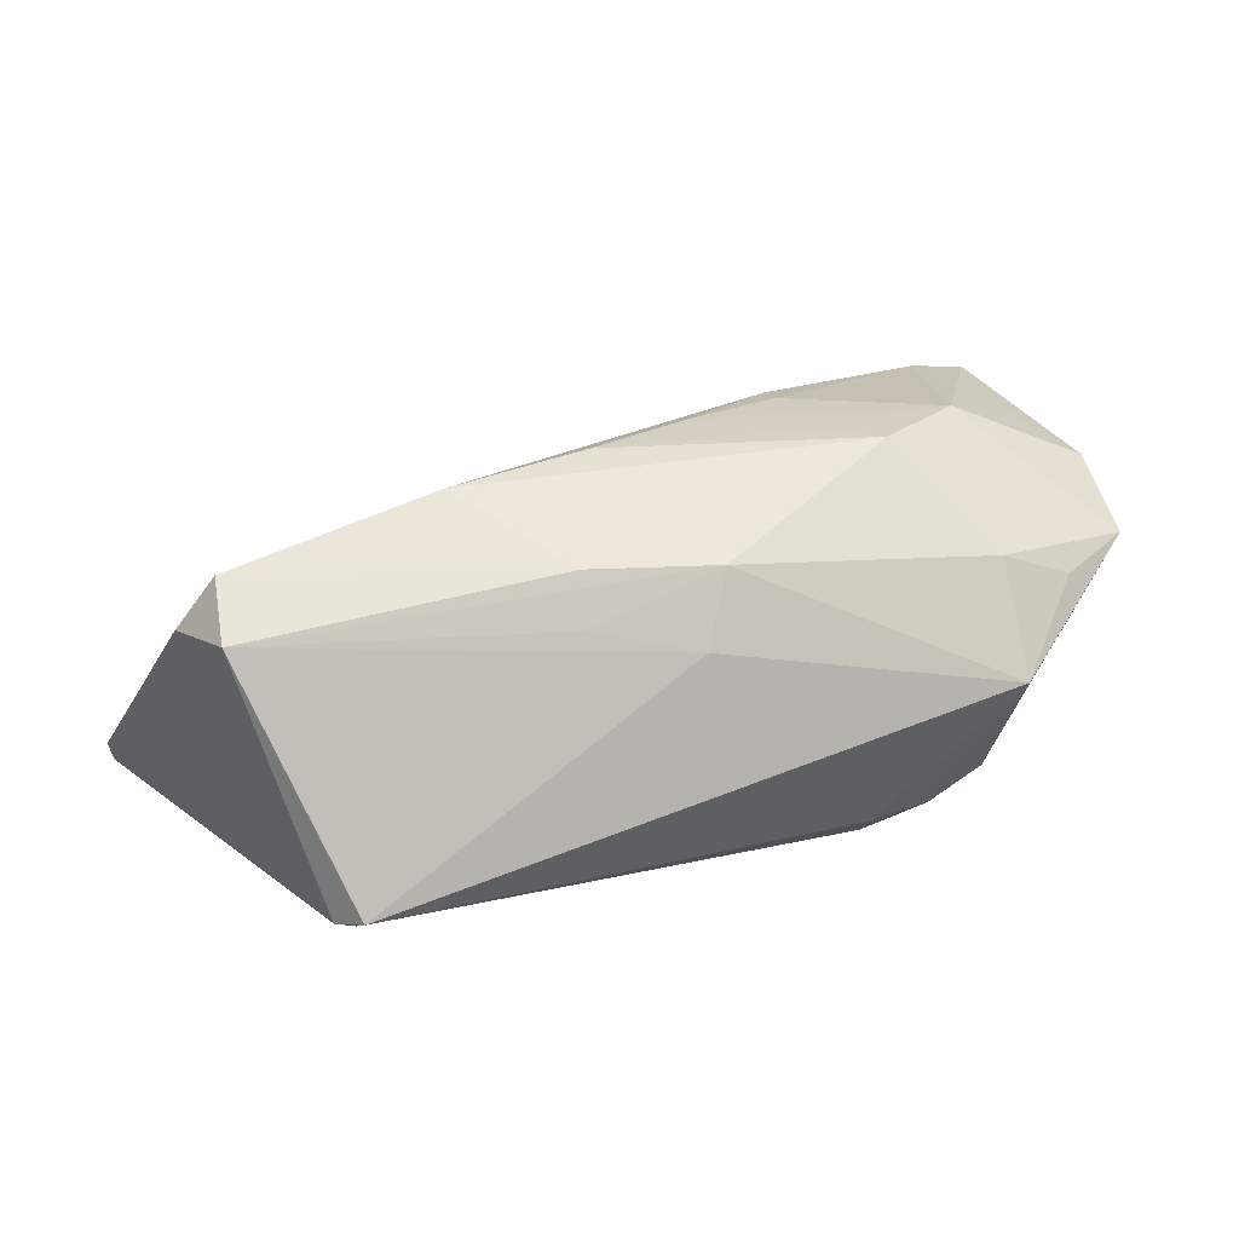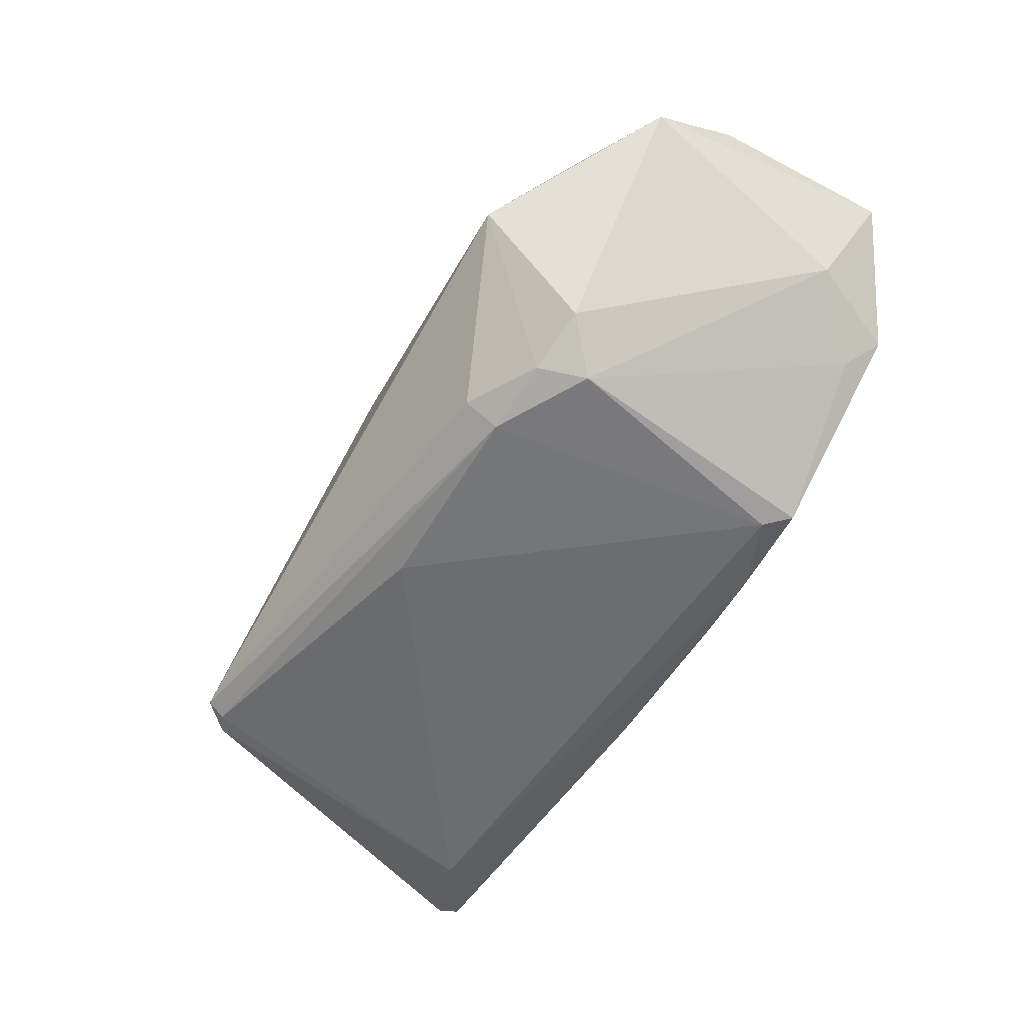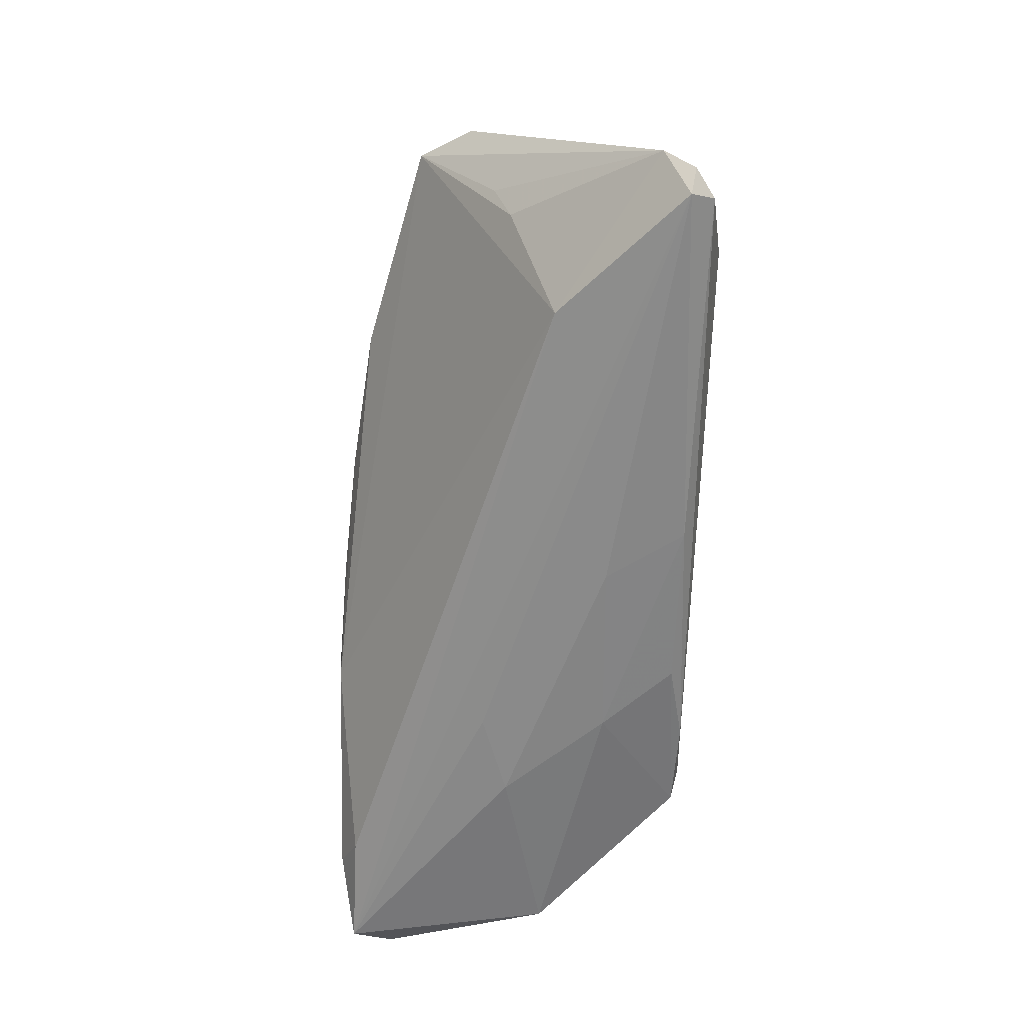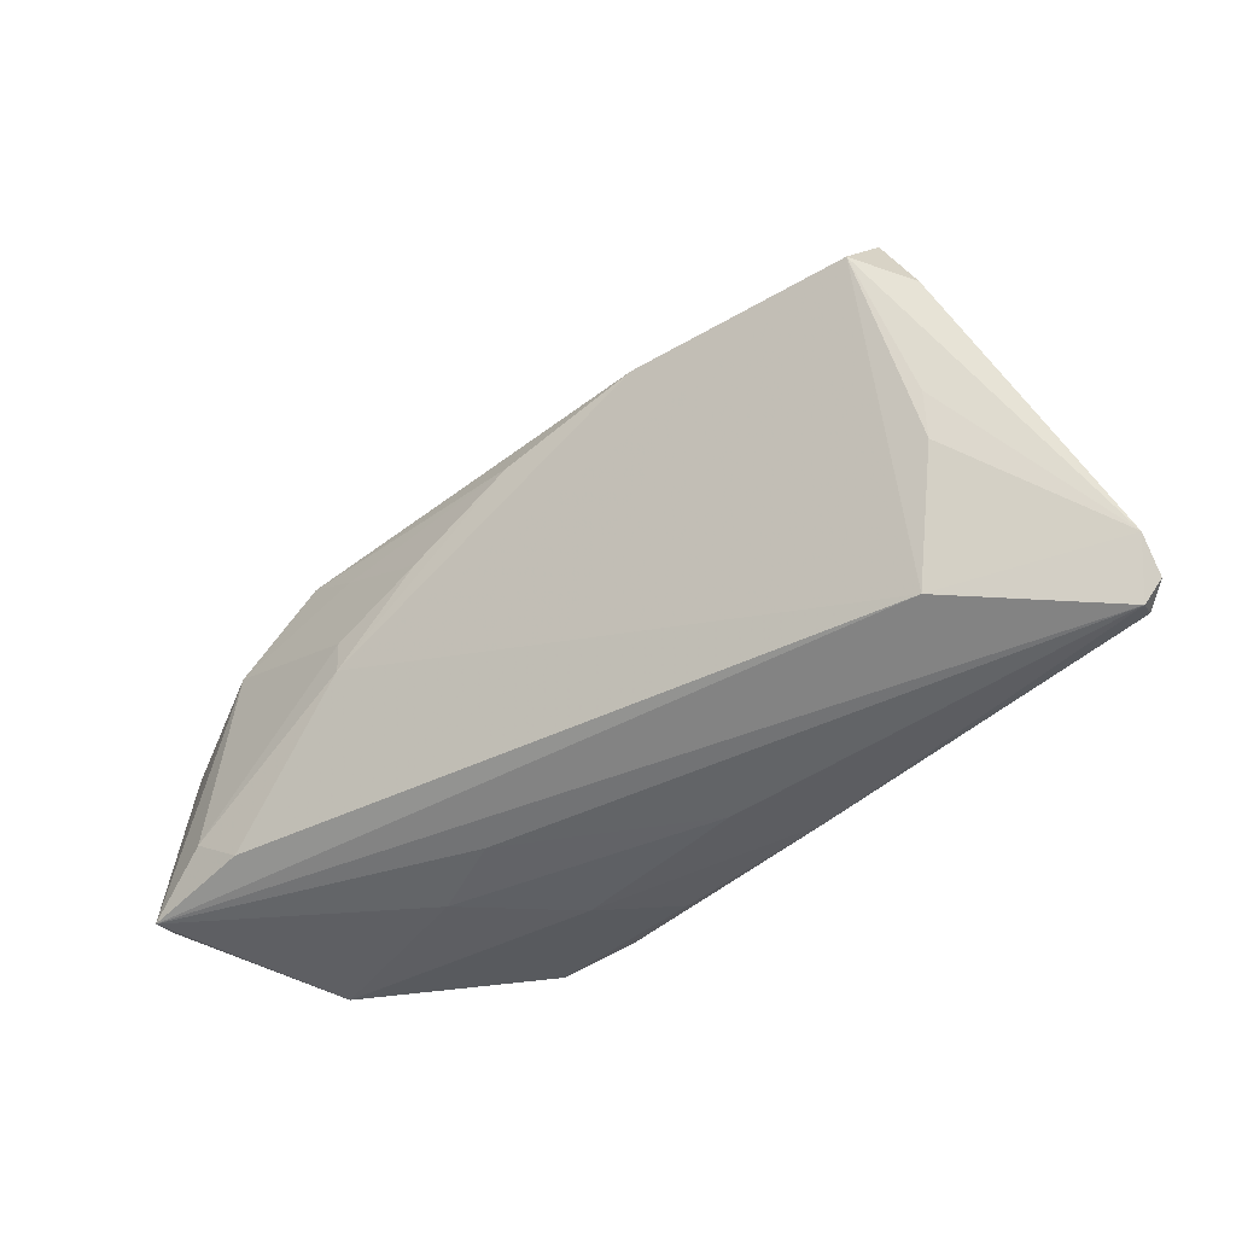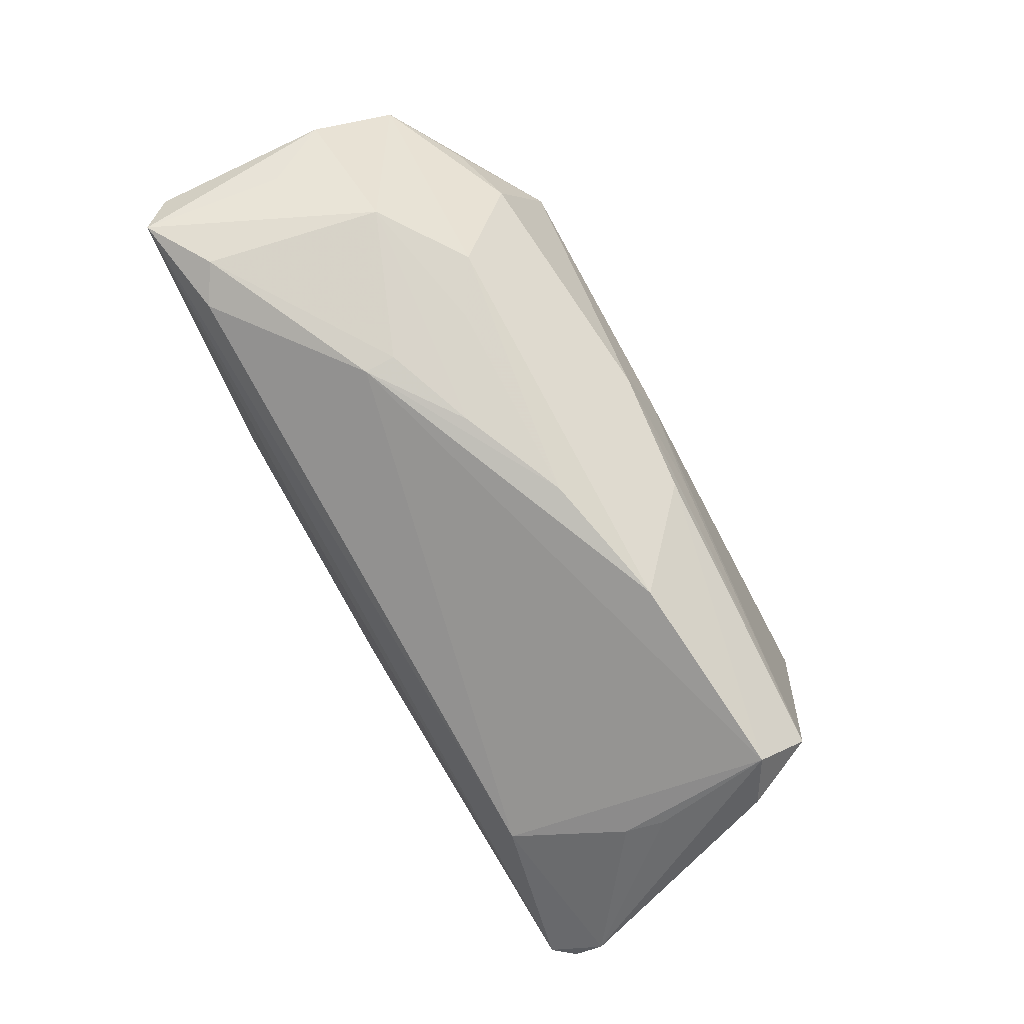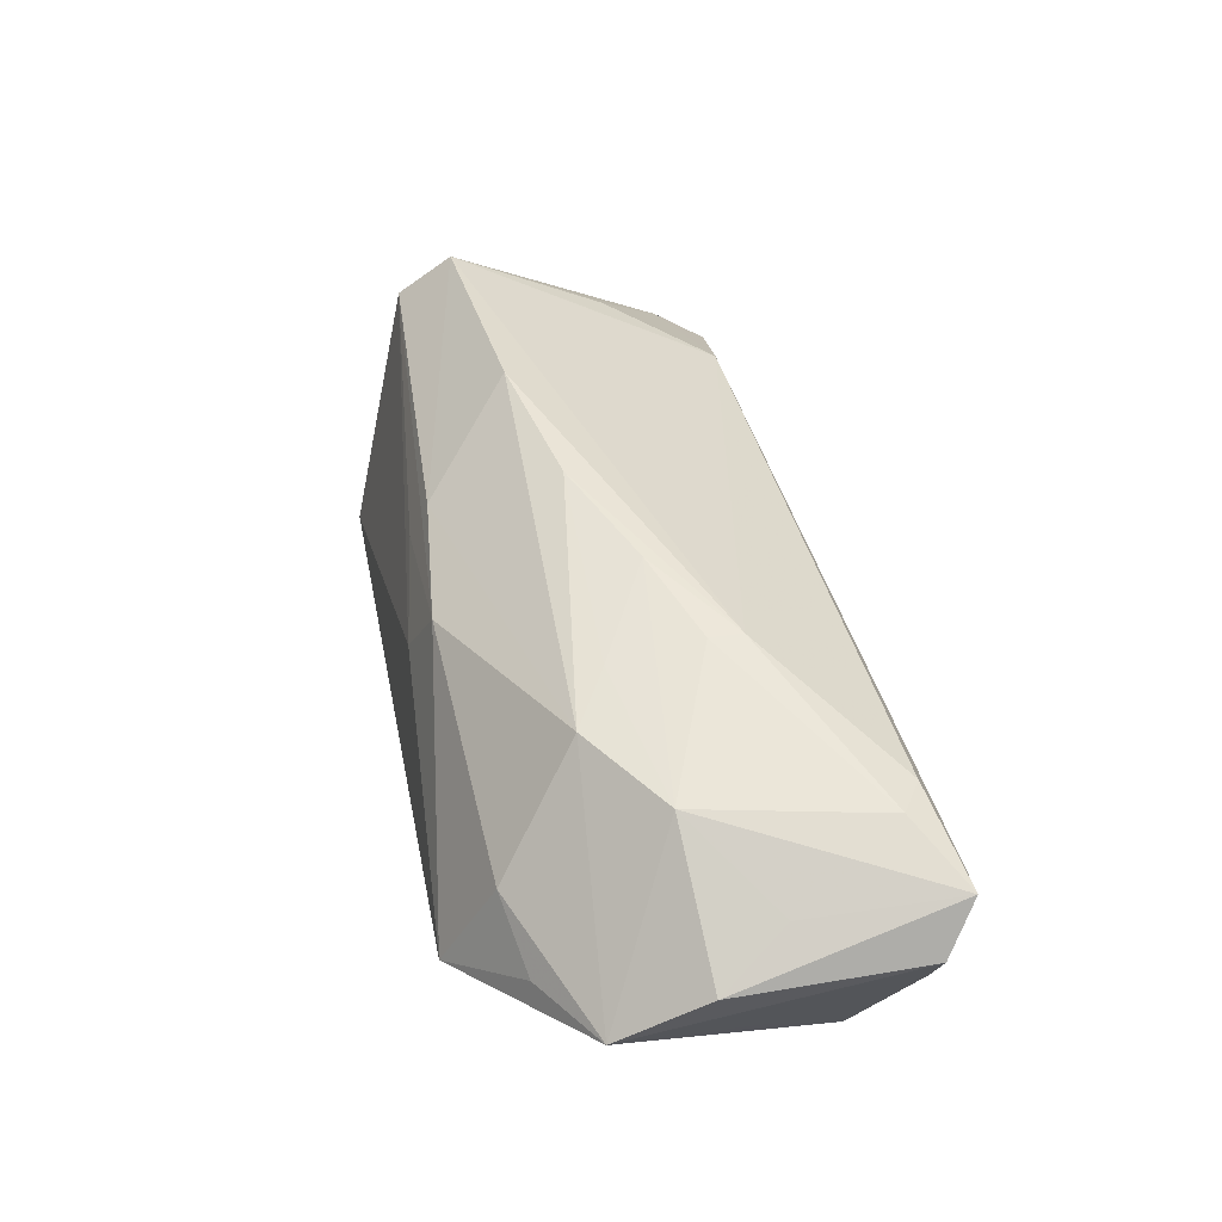
<metadata>
{"format":"obj","ext":"obj","renderer":"f3d","projection":"perspective","resolution":1024,"background":"white","views":[{"elev":19.5,"azim":163.7,"up":"+Z"},{"elev":-53.9,"azim":-120.8,"up":"+Z"},{"elev":-61.1,"azim":88.4,"up":"+Y"},{"elev":-45.5,"azim":45.0,"up":"+Y"},{"elev":77.1,"azim":60.8,"up":"+Z"},{"elev":55.9,"azim":-101.5,"up":"+Z"}]}
</metadata>
<code>
v 0.04855 -0.003538 0.003577
v -0.0219 0.005193 0.02297
v -0.01702 -0.02674 -0.01253
v 0.03676 0.02508 -0.02277
v 0.05622 -0.02473 -0.01922
v -0.002821 0.02467 0.004257
v 0.03901 0.02398 -0.0227
v 0.005632 -0.02673 -0.01183
v 0.04805 0.0109 0.01349
v -0.05119 -0.02544 -0.005278
v 0.02233 0.008242 0.02025
v 0.05924 -0.01835 -0.01621
v -0.0572 -0.004707 0.004323
v -0.02128 -0.006109 0.02393
v 0.01013 0.01978 0.01342
v 0.01101 -0.02503 -0.02157
v -0.03615 0.01076 -0.02246
v -0.05576 -0.01424 -0.002513
v -0.04004 0.02738 -0.002227
v 0.01042 0.02224 0.007262
v 0.004768 0.004476 0.02245
v -0.03333 0.01636 -0.02075
v -0.02453 0.01696 -0.02294
v -0.05836 0.01235 0.009435
v 0.04714 -0.008412 0.001516
v 0.03984 -0.02222 -0.004064
v -0.02415 0.02096 -0.01999
v 0.05242 0.008562 0.006896
v -0.04544 -0.02121 0.02294
v -0.005805 0.02172 0.01309
v -0.01744 -0.02657 0.003418
v 0.05847 -0.02193 -0.01985
v -0.01006 -0.02499 -0.02138
v -0.04066 0.0152 -0.01729
v -0.05924 -0.02237 0.01603
v -0.03199 -0.0229 -0.02291
v -0.05483 -0.02635 0.02102
v -0.04824 -0.02168 -0.008934
v 0.05513 -0.02304 -0.02215
v -0.04063 0.001653 0.02354
v 0.04612 -0.01684 -0.02393
v -0.009209 -0.001671 0.02343
v -0.02964 -0.01962 -0.02393
v -0.04879 0.01849 0.007104
v 0.04847 0.01789 0.007771
v -0.05323 -0.007504 0.01943
v -0.02748 -0.02738 0.0001155
v -0.05863 0.001036 0.01597
v 0.03624 0.02738 -0.0216
v -0.02044 -0.02355 -0.02338
v -0.03936 0.02029 0.01071
v -0.02918 0.009562 0.02259
v -0.02134 -0.01022 0.02366
v -0.04078 -0.02417 0.0208
v 0.0001535 0.01665 -0.02393
f 10 37 35
f 40 37 29
f 40 24 48
f 48 24 35
f 35 37 48
f 51 30 19
f 6 49 19
f 19 30 6
f 12 1 25
f 37 10 47
f 34 24 19
f 36 10 38
f 38 17 36
f 26 37 5
f 26 5 12
f 12 25 26
f 46 37 40
f 40 48 46
f 46 48 37
f 12 5 32
f 5 39 32
f 19 24 44
f 44 51 19
f 24 51 44
f 30 51 52
f 52 24 40
f 52 51 24
f 5 37 31
f 37 47 31
f 3 47 10
f 3 10 36
f 19 49 27
f 18 38 10
f 24 34 18
f 18 10 35
f 18 34 17
f 17 38 18
f 23 27 49
f 39 50 41
f 54 29 37
f 37 26 54
f 53 29 54
f 54 26 53
f 20 6 30
f 9 1 12
f 9 25 1
f 53 26 9
f 9 26 25
f 14 42 40
f 53 42 14
f 40 29 14
f 14 29 53
f 2 52 40
f 40 42 2
f 16 39 5
f 16 50 39
f 47 3 8
f 5 31 8
f 8 31 47
f 8 16 5
f 3 16 8
f 35 24 13
f 13 18 35
f 24 18 13
f 27 23 22
f 22 34 19
f 19 27 22
f 17 34 22
f 22 23 17
f 30 52 15
f 11 15 52
f 9 15 11
f 53 9 11
f 28 9 12
f 50 16 33
f 33 16 3
f 36 50 33
f 33 3 36
f 41 55 4
f 4 23 49
f 4 55 23
f 43 41 50
f 43 55 41
f 23 55 43
f 43 50 36
f 36 17 43
f 17 23 43
f 45 15 9
f 45 20 30
f 30 15 45
f 9 28 45
f 49 6 45
f 6 20 45
f 52 2 21
f 21 11 52
f 21 2 42
f 21 42 53
f 53 11 21
f 39 41 7
f 41 4 7
f 7 32 39
f 12 32 7
f 7 4 49
f 49 45 7
f 7 28 12
f 7 45 28

</code>
